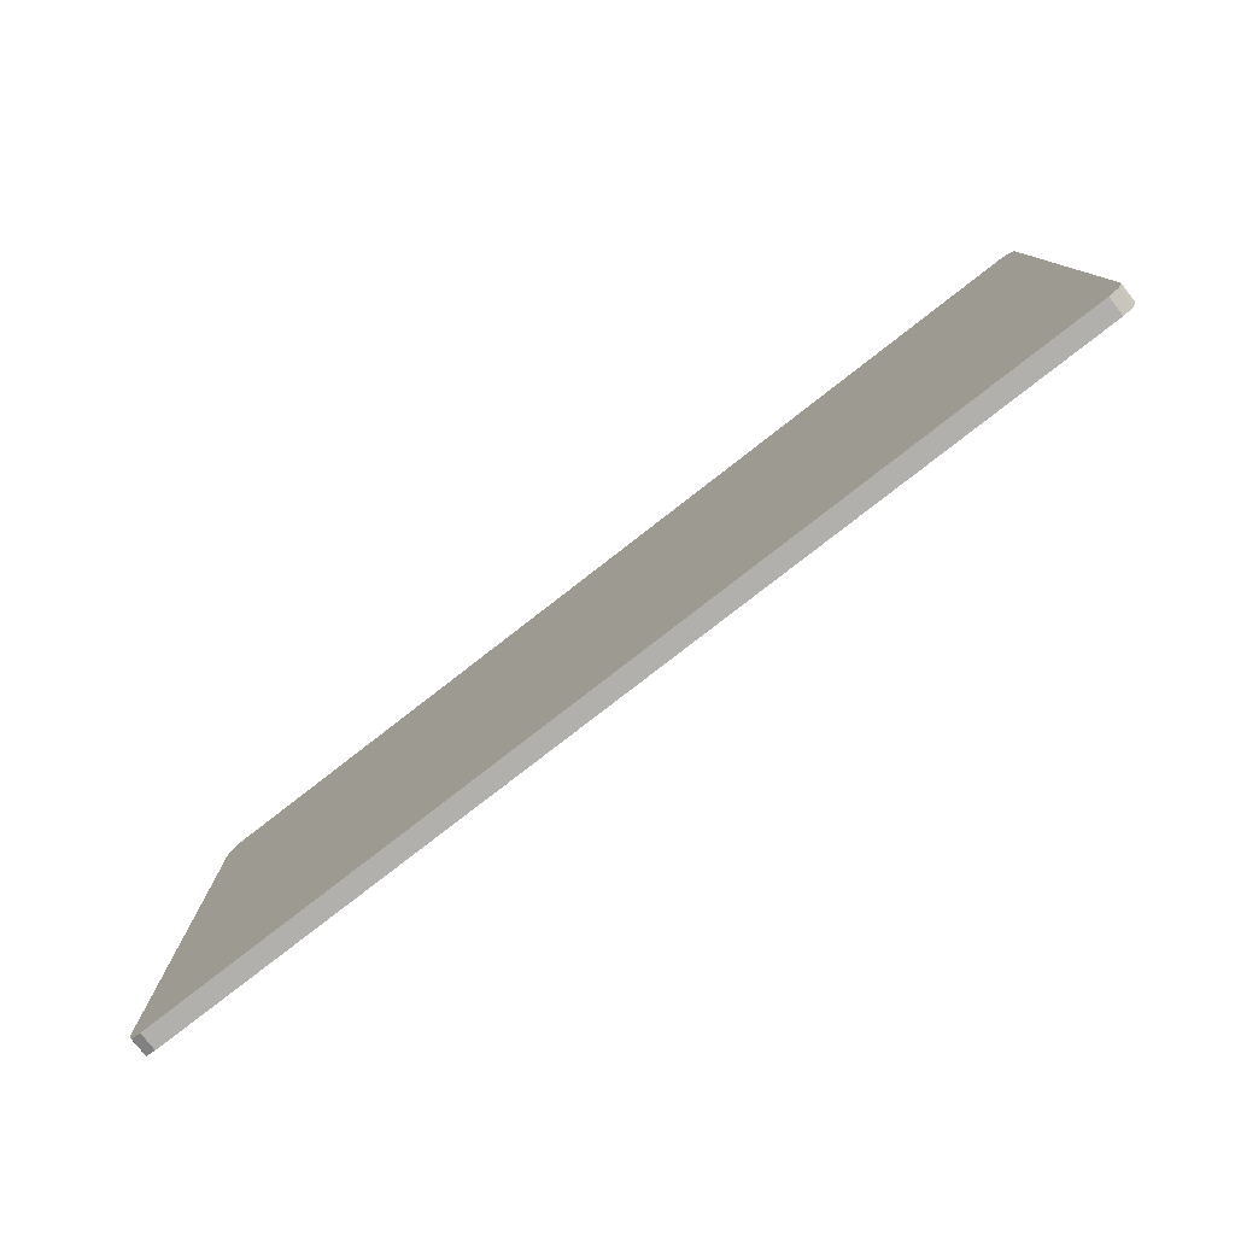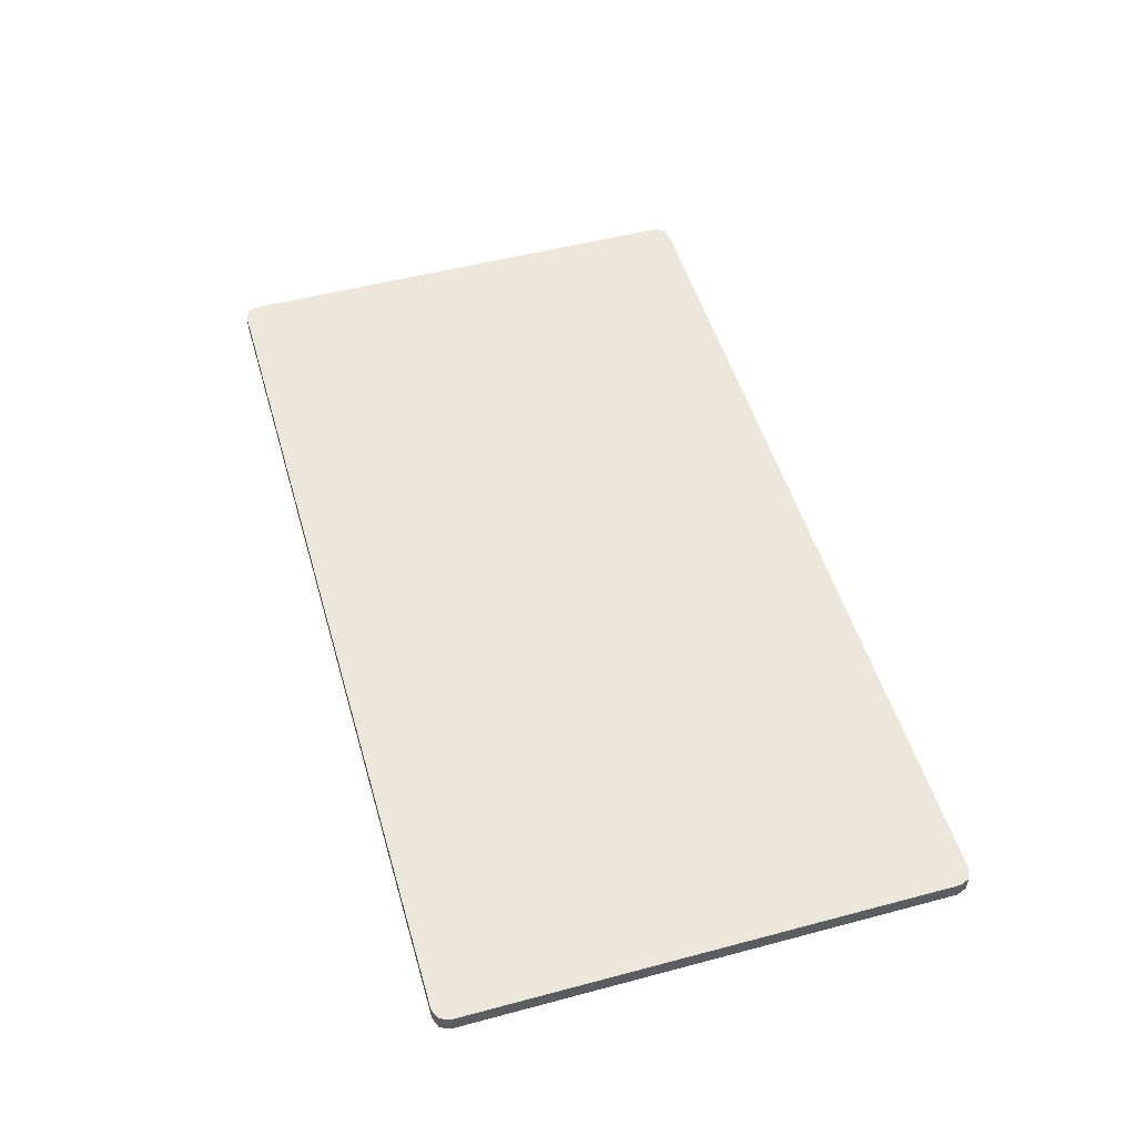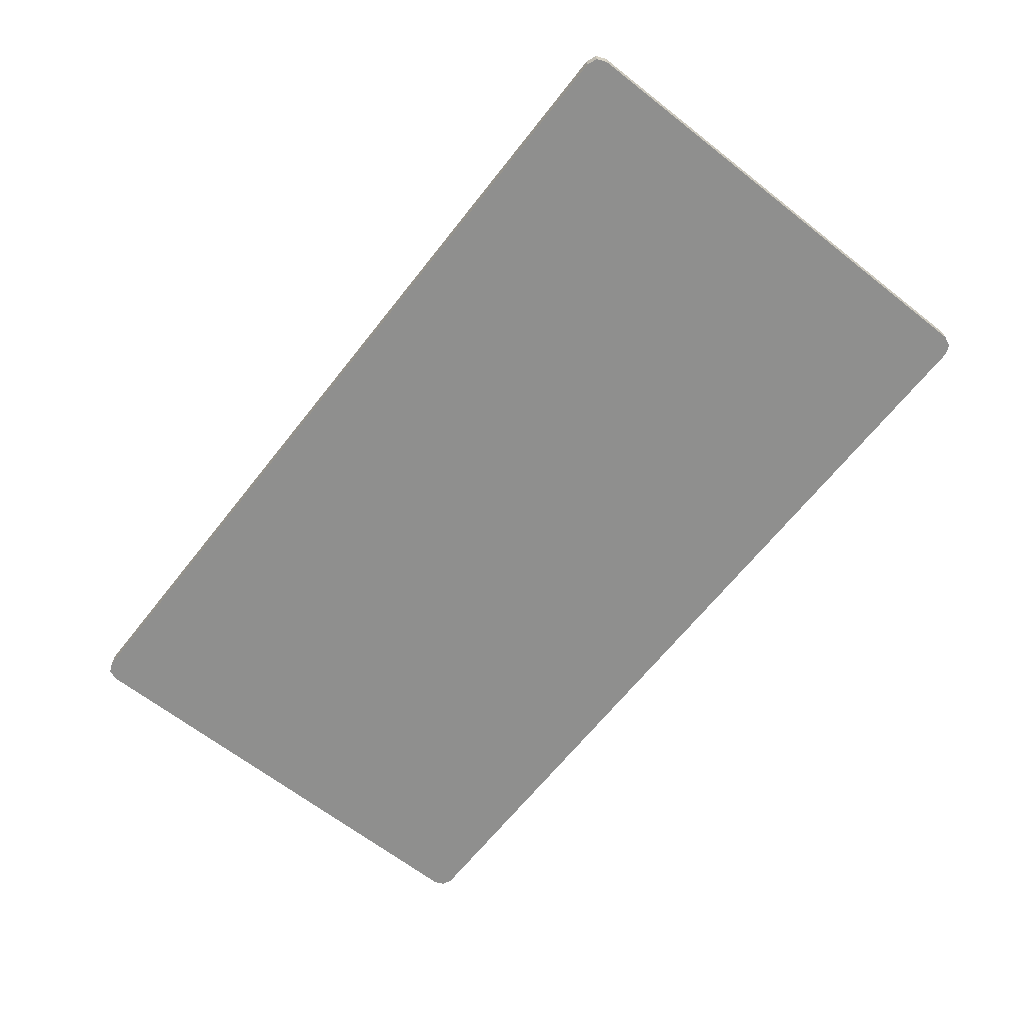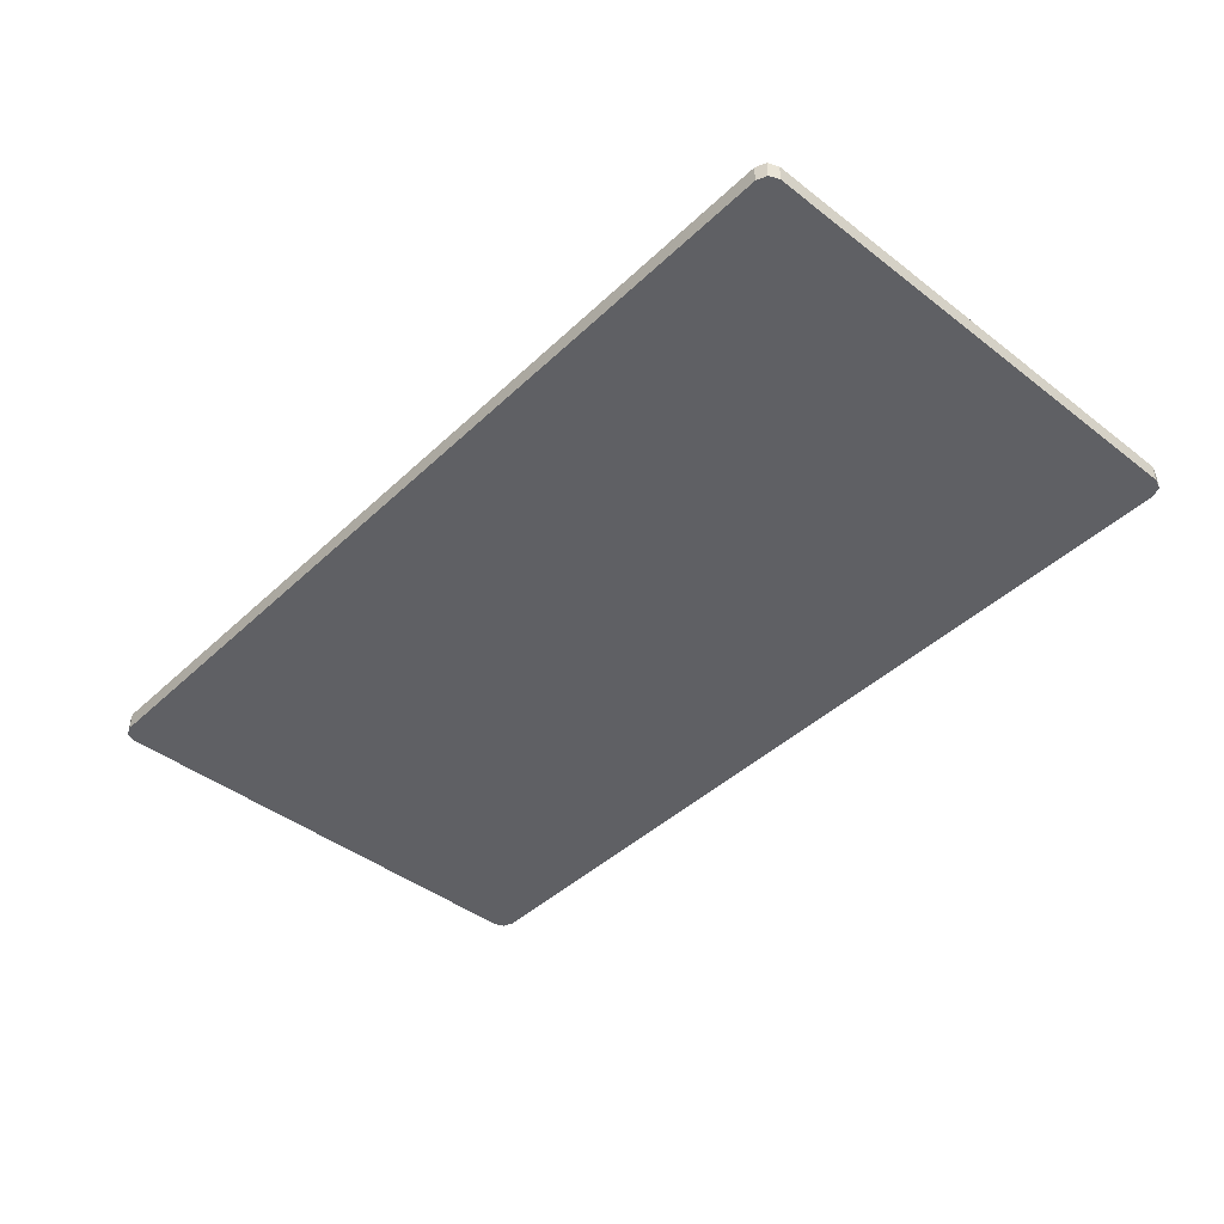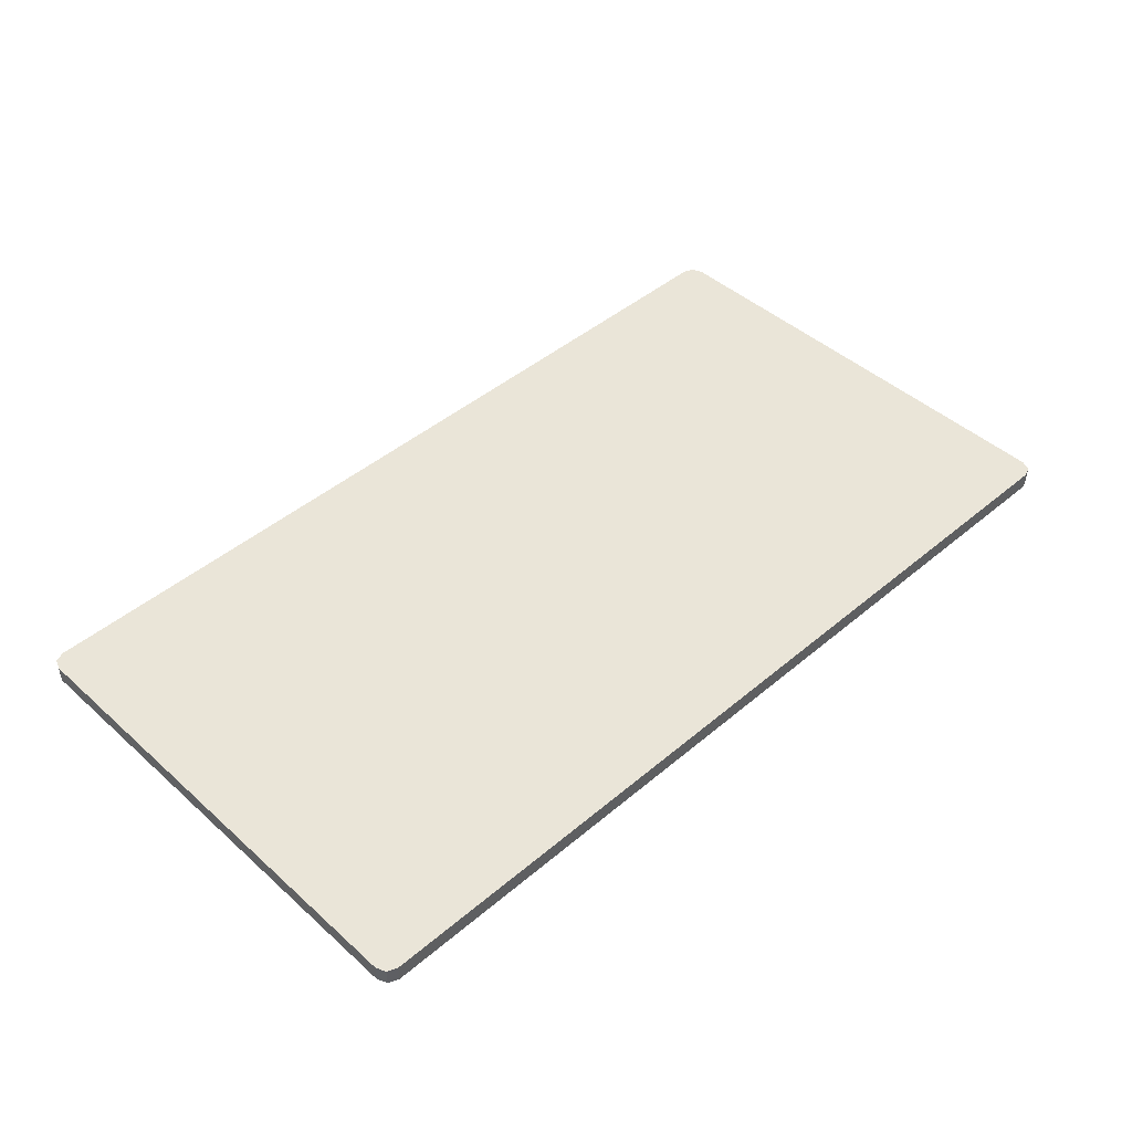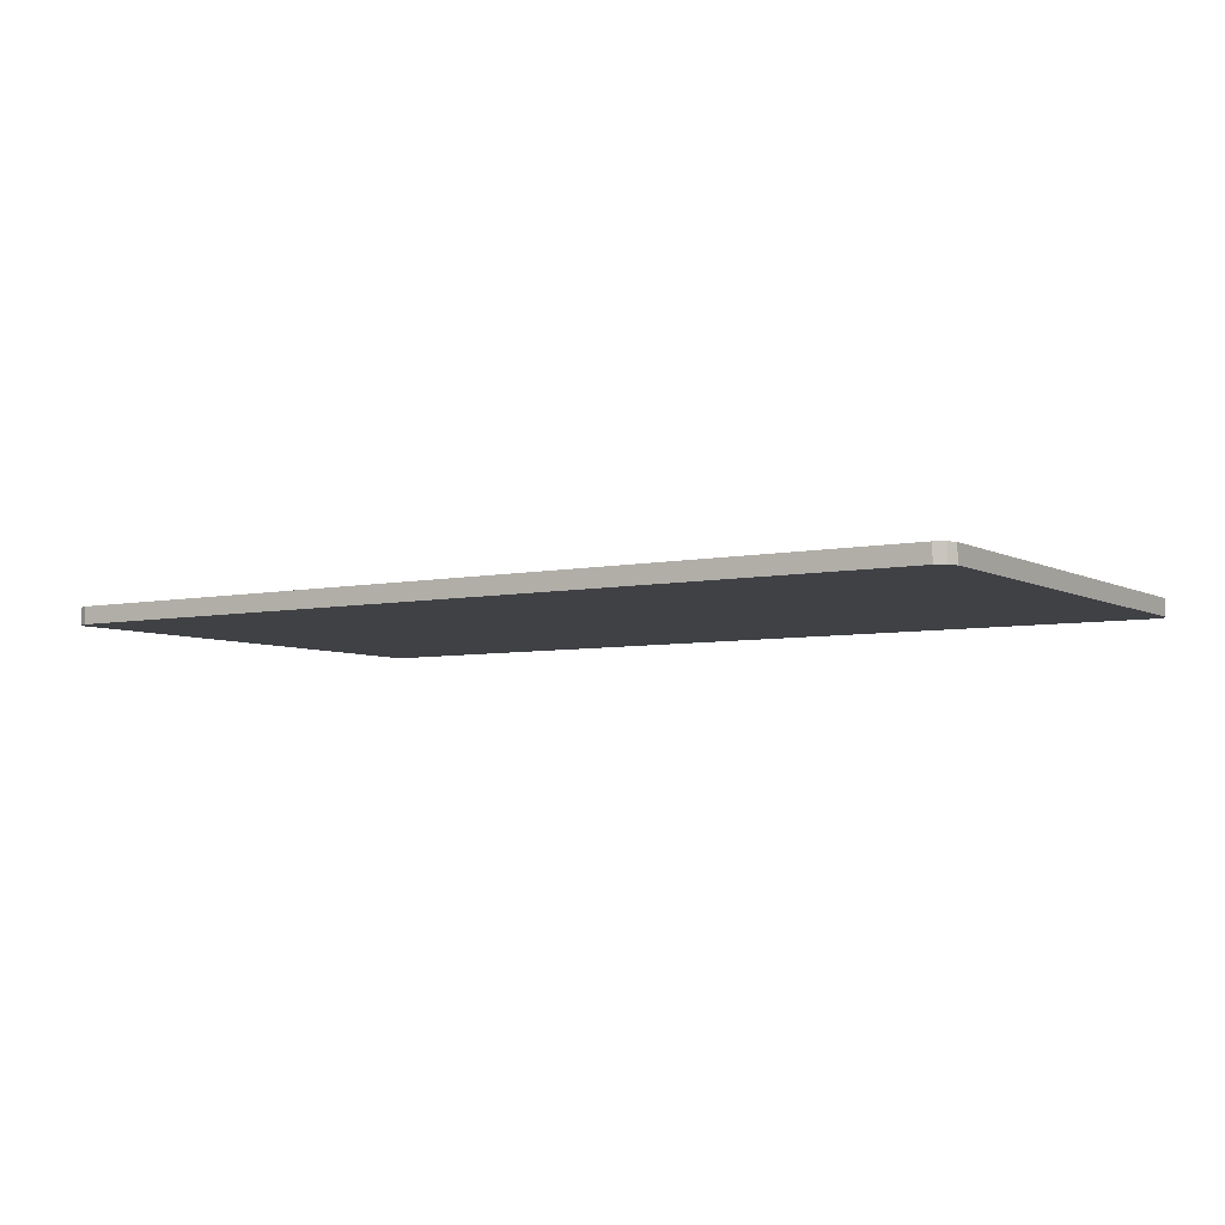
<metadata>
{"format":"obj","ext":"obj","renderer":"f3d","projection":"perspective","resolution":1024,"background":"white","views":[{"elev":-78.8,"azim":-142.1,"up":"+Z"},{"elev":51.4,"azim":-106.1,"up":"+Y"},{"elev":-65.3,"azim":51.8,"up":"+Y"},{"elev":-43.5,"azim":-132.2,"up":"+Y"},{"elev":45.3,"azim":-44.2,"up":"+Y"},{"elev":-5.6,"azim":-147.2,"up":"+Y"}]}
</metadata>
<code>
v -3.175 0 1.8
v -3.246 0 1.771
v -3.275 0 1.7
v 3.275 0 1.7
v 3.246 0 1.771
v 3.175 0 1.8
v 3.175 0 -1.8
v 3.246 0 -1.771
v 3.275 0 -1.7
v -3.275 0 -1.7
v -3.246 0 -1.771
v -3.175 0 -1.8
v -3.275 0 -1.7
v -3.275 0 1.7
v -3.175 0 1.8
v -3.175 0 -1.8
v -3.175 0 -1.8
v -3.175 0 1.8
v 3.175 0 1.8
v 3.175 0 -1.8
v 3.175 0 1.8
v 3.275 0 1.7
v 3.275 0 -1.7
v 3.175 0 -1.8
v -3.246 -0.125 1.771
v -3.175 -0.125 1.8
v -3.175 0 1.8
v -3.246 0 1.771
v -3.275 -0.125 1.7
v -3.246 -0.125 1.771
v -3.246 0 1.771
v -3.275 0 1.7
v 3.246 -0.125 1.771
v 3.275 -0.125 1.7
v 3.275 0 1.7
v 3.246 0 1.771
v 3.175 -0.125 1.8
v 3.246 -0.125 1.771
v 3.246 0 1.771
v 3.175 0 1.8
v 3.246 -0.125 -1.771
v 3.175 -0.125 -1.8
v 3.175 0 -1.8
v 3.246 0 -1.771
v 3.275 -0.125 -1.7
v 3.246 -0.125 -1.771
v 3.246 0 -1.771
v 3.275 0 -1.7
v -3.246 -0.125 -1.771
v -3.275 -0.125 -1.7
v -3.275 0 -1.7
v -3.246 0 -1.771
v -3.175 -0.125 -1.8
v -3.246 -0.125 -1.771
v -3.246 0 -1.771
v -3.175 0 -1.8
v -3.275 -0.125 1.7
v -3.275 0 1.7
v -3.275 0 -1.7
v -3.275 -0.125 -1.7
v 3.175 -0.125 1.8
v 3.175 0 1.8
v -3.175 0 1.8
v -3.175 -0.125 1.8
v 3.275 -0.125 -1.7
v 3.275 0 -1.7
v 3.275 0 1.7
v 3.275 -0.125 1.7
v -3.175 -0.125 -1.8
v -3.175 0 -1.8
v 3.175 0 -1.8
v 3.175 -0.125 -1.8
v -3.175 -0.125 1.8
v -3.246 -0.125 1.771
v -3.275 -0.125 1.7
v 3.275 -0.125 1.7
v 3.246 -0.125 1.771
v 3.175 -0.125 1.8
v 3.175 -0.125 -1.8
v 3.246 -0.125 -1.771
v 3.275 -0.125 -1.7
v -3.275 -0.125 -1.7
v -3.246 -0.125 -1.771
v -3.175 -0.125 -1.8
v -3.175 -0.125 1.8
v -3.275 -0.125 1.7
v -3.275 -0.125 -1.7
v -3.175 -0.125 -1.8
v 3.175 -0.125 1.8
v -3.175 -0.125 1.8
v -3.175 -0.125 -1.8
v 3.175 -0.125 -1.8
v 3.275 -0.125 -1.7
v 3.275 -0.125 1.7
v 3.175 -0.125 1.8
v 3.175 -0.125 -1.8
g mesh602340
f 1 3 2
g mesh602342
f 4 6 5
g mesh602344
f 7 9 8
g mesh602346
f 10 12 11
g mesh602348
f 13 14 15
f 15 16 13
f 17 18 19
f 19 20 17
f 21 22 23
f 23 24 21
g mesh602352
f 25 26 27
f 27 28 25
f 29 30 31
f 31 32 29
g mesh602358
f 33 34 35
f 35 36 33
f 37 38 39
f 39 40 37
g mesh602364
f 41 42 43
f 43 44 41
f 45 46 47
f 47 48 45
g mesh602370
f 49 50 51
f 51 52 49
f 53 54 55
f 55 56 53
g mesh602375
f 57 58 59
f 59 60 57
g mesh602377
f 61 62 63
f 63 64 61
g mesh602379
f 65 66 67
f 67 68 65
g mesh602381
f 69 70 71
f 71 72 69
g mesh602384
f 73 74 75
g mesh602386
f 76 77 78
g mesh602388
f 79 80 81
g mesh602390
f 82 83 84
g mesh602392
f 85 86 87
f 87 88 85
f 89 90 91
f 91 92 89
f 93 94 95
f 95 96 93

</code>
